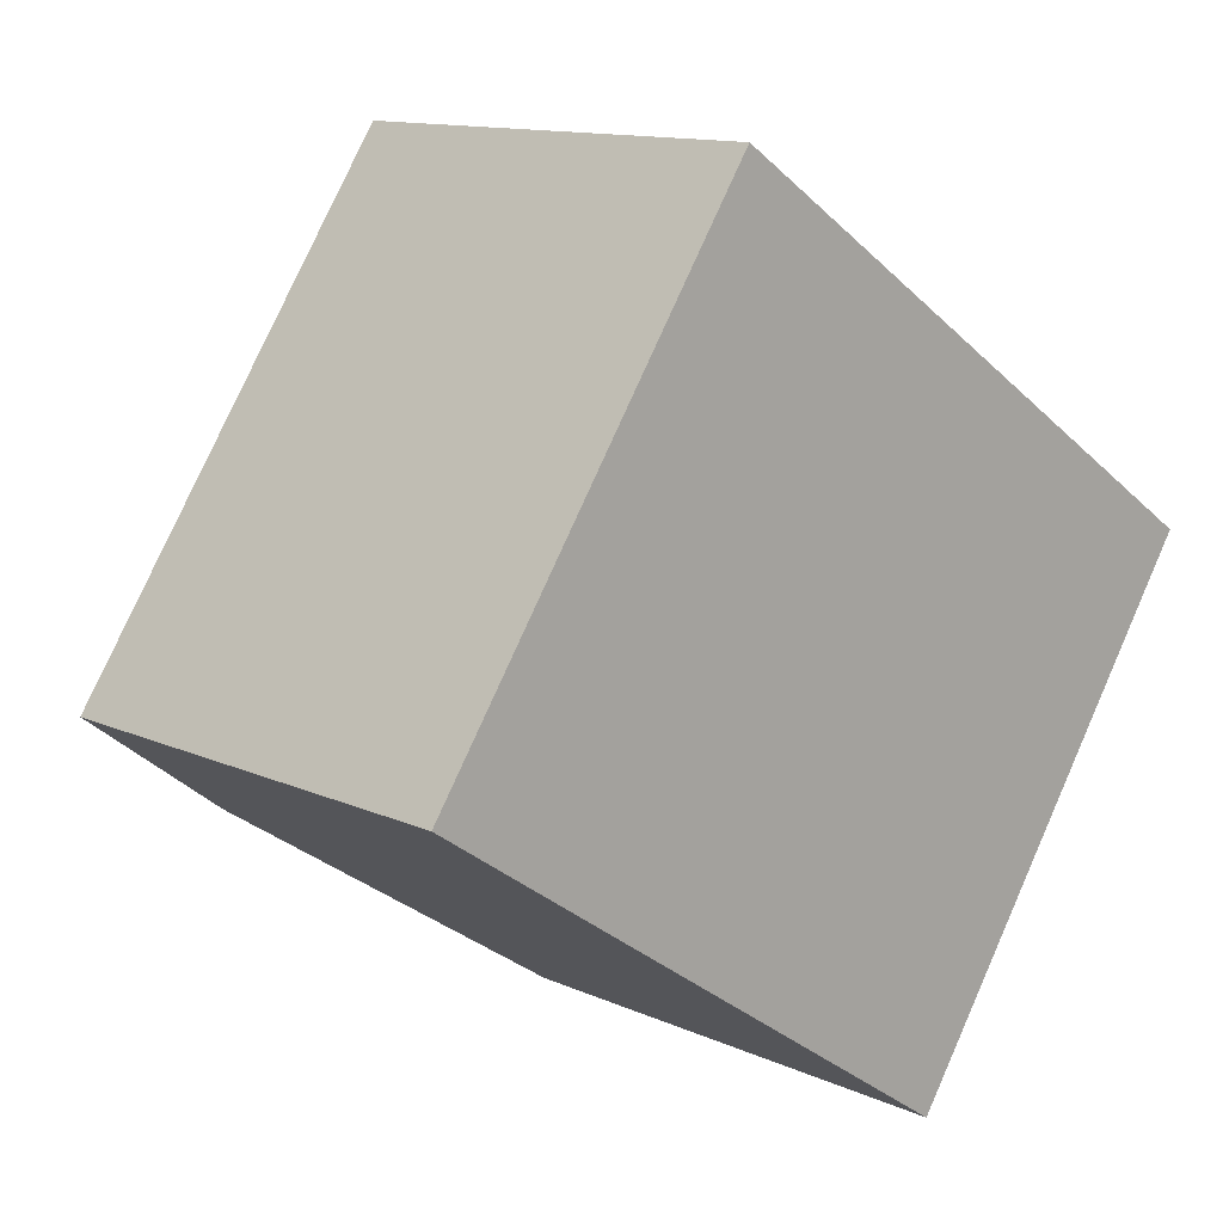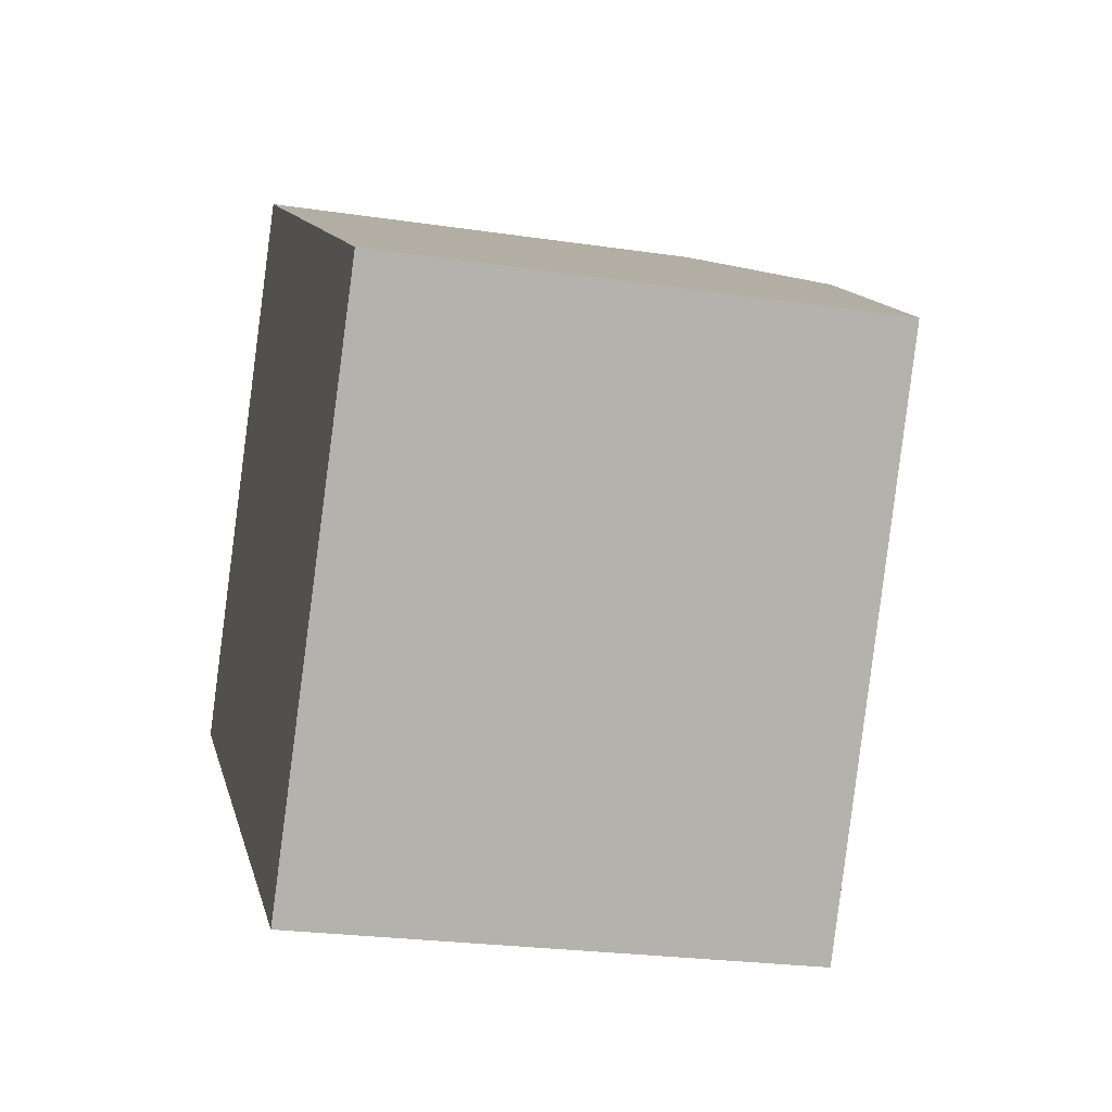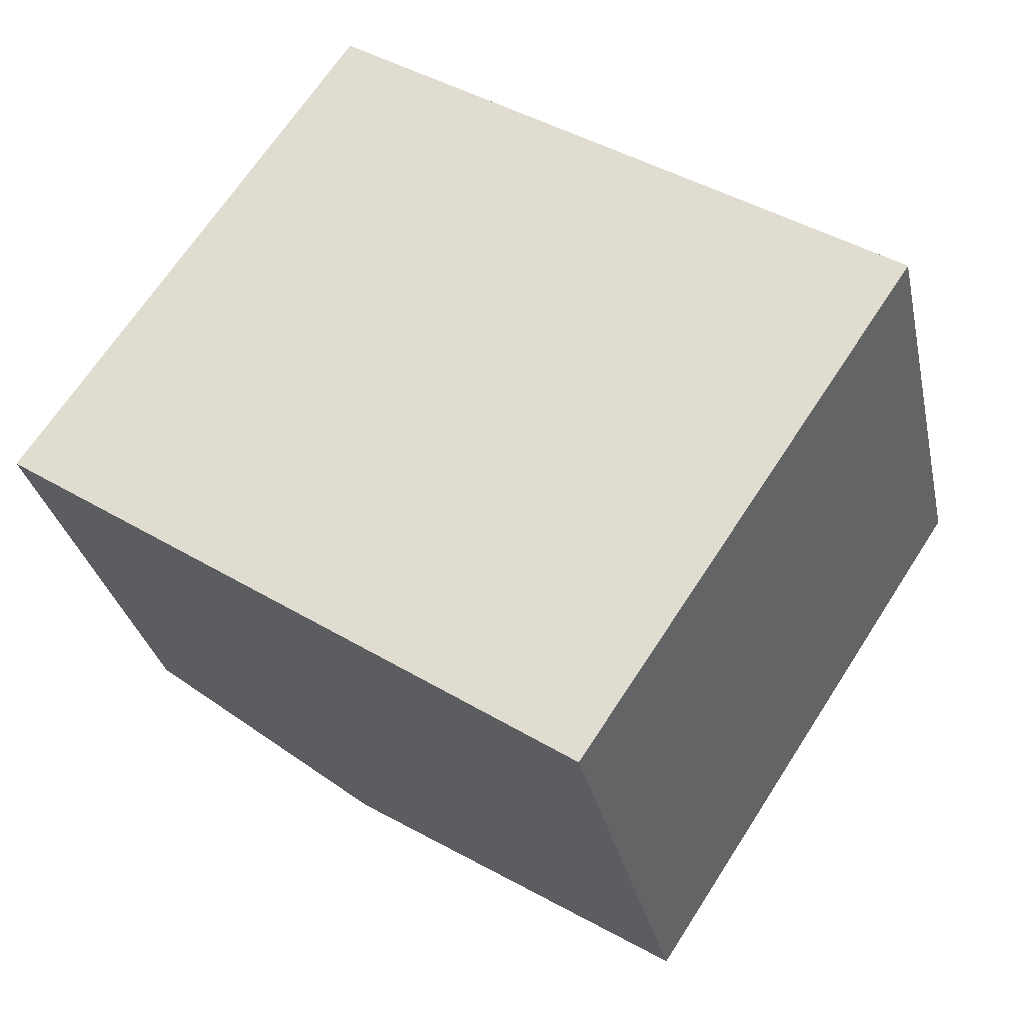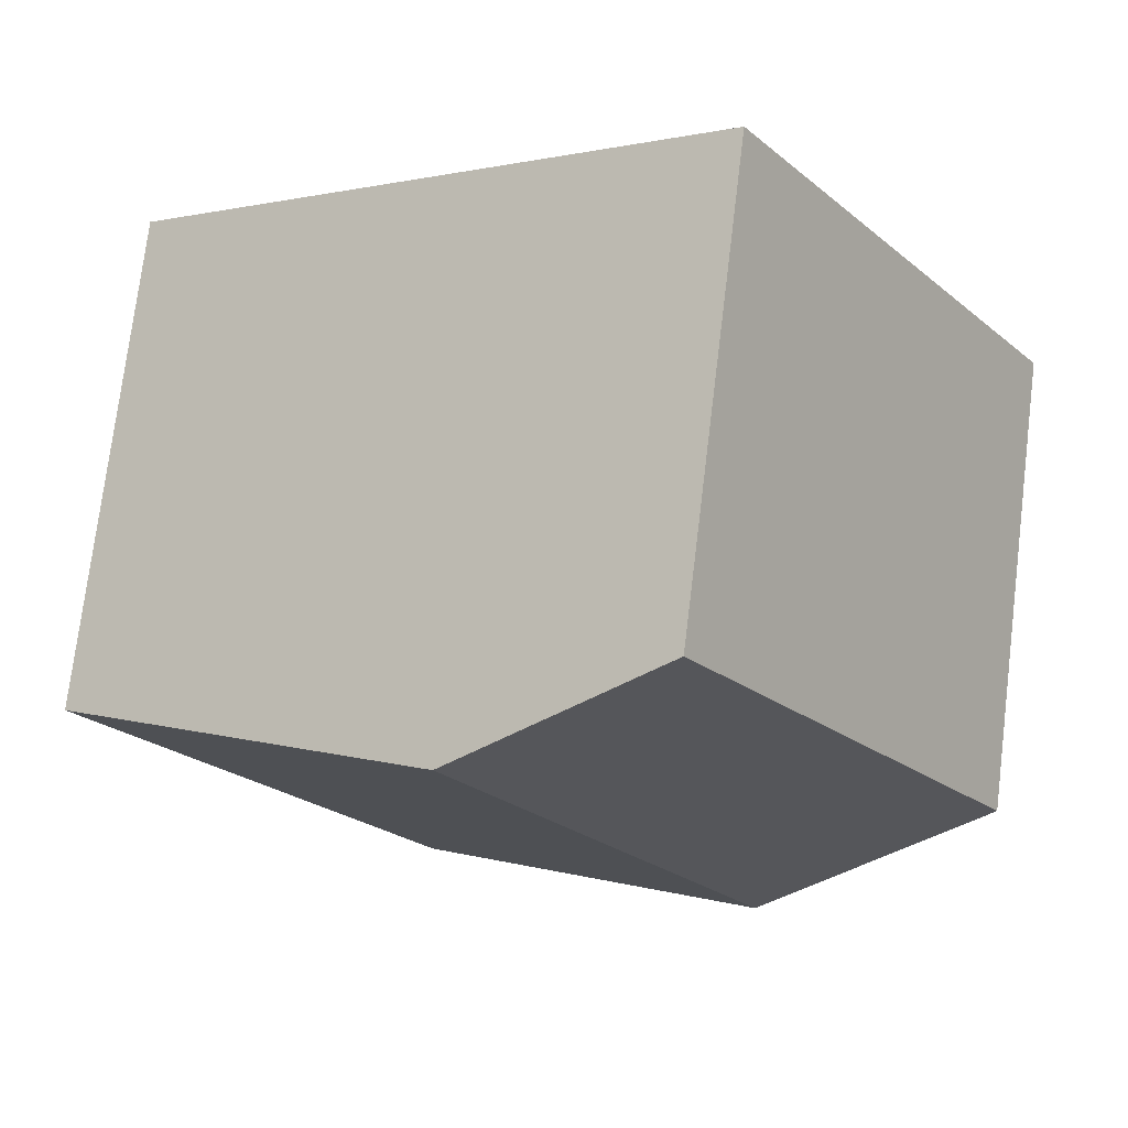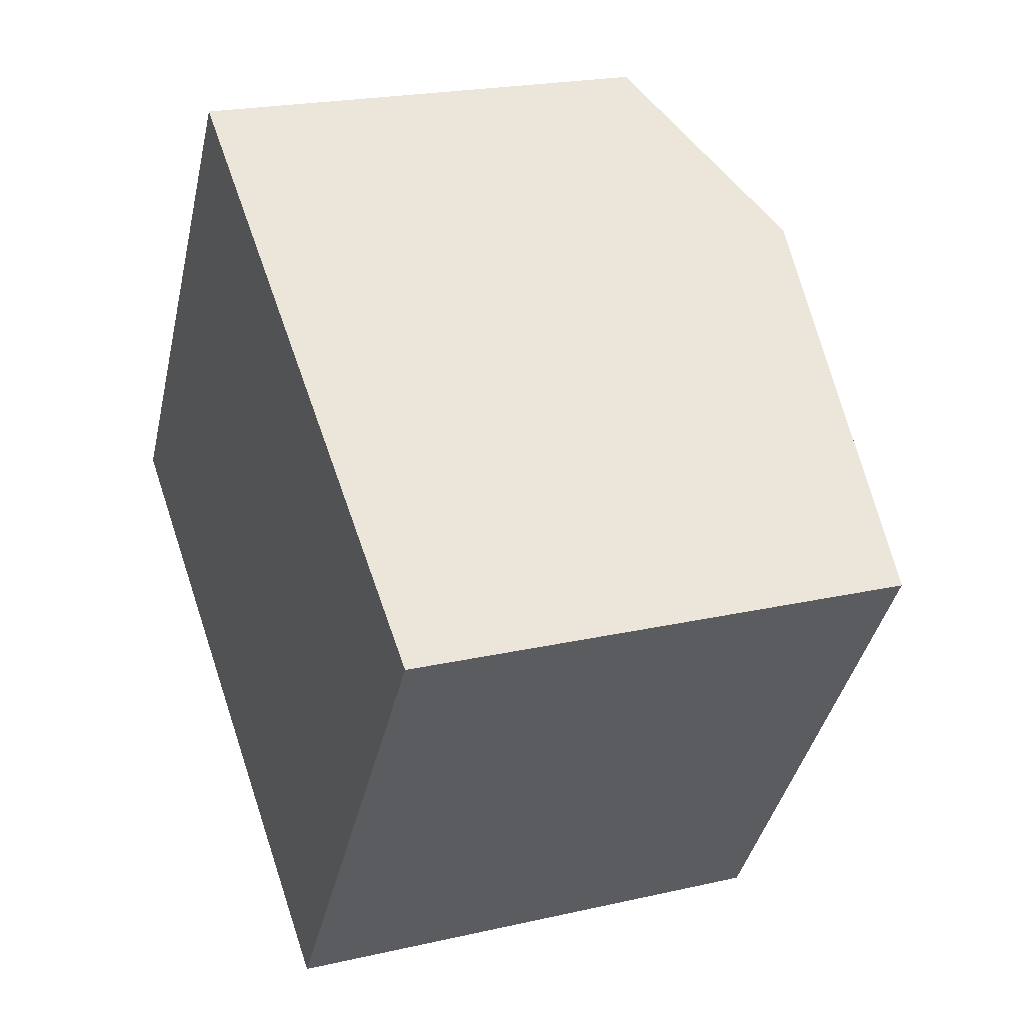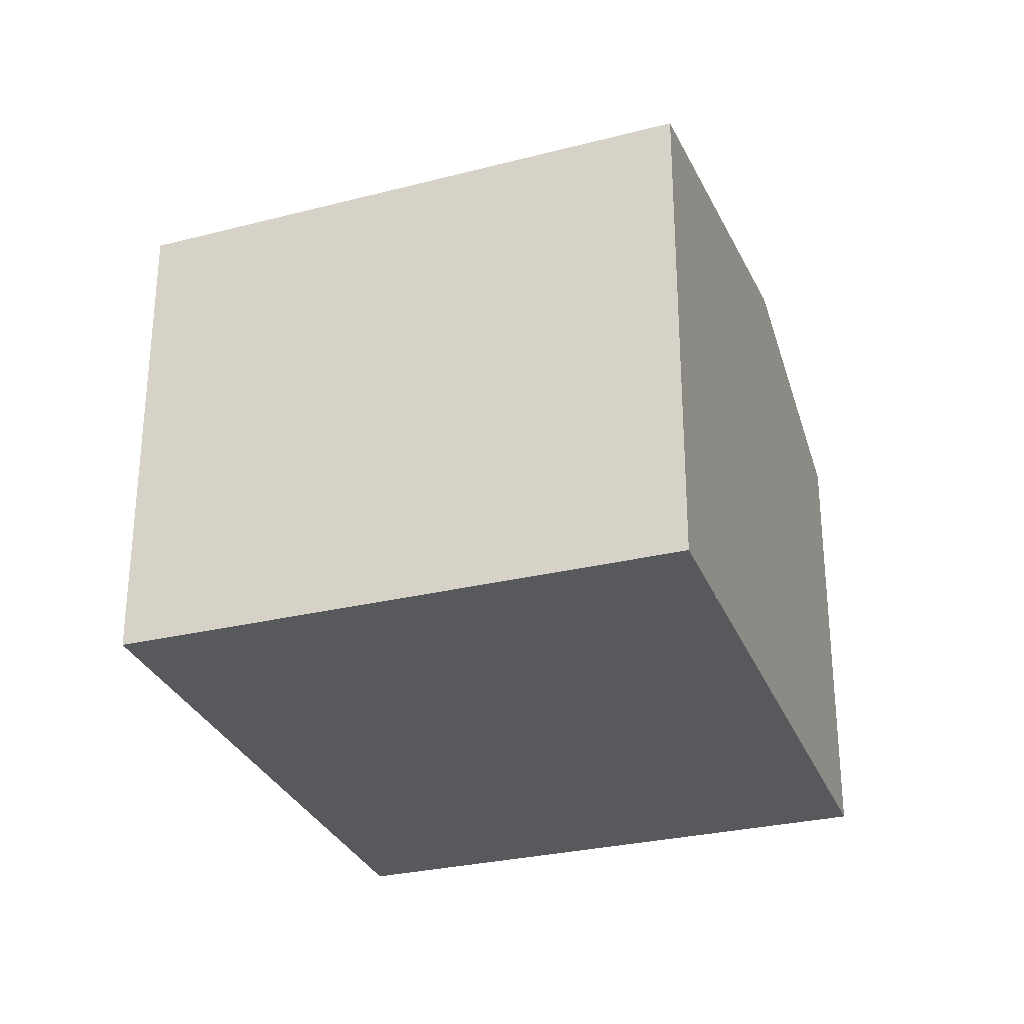
<metadata>
{"format":"obj","ext":"obj","renderer":"f3d","projection":"perspective","resolution":1024,"background":"white","views":[{"elev":12.3,"azim":136.8,"up":"+Y"},{"elev":-24.0,"azim":-104.0,"up":"+Y"},{"elev":-30.6,"azim":-168.2,"up":"+Y"},{"elev":74.8,"azim":7.0,"up":"+Y"},{"elev":21.4,"azim":-112.2,"up":"+Y"},{"elev":-30.0,"azim":-36.8,"up":"+Z"}]}
</metadata>
<code>
v 215.8 -328.5 5.638
v 212.2 -323 5.506
v 222.1 -324.2 5.145
v 218.5 -318.8 5.148
v 219.7 -325.9 6.27
v 216.3 -320.3 6.172
v 212.2 -323.1 5.507
v 216.3 -320.3 6.172
v 212.7 -323.8 5.525
v 216.8 -321.1 6.185
v 216.4 -321.3 6.128
v 215.9 -320.6 6.111
v 219.5 -326 6.242
v 216.3 -320.3 6.172
v 219.7 -325.9 6.27
v 216.3 -320.3 6.172
v 218.5 -318.9 5.148
v 216.8 -321.1 6.185
v 219 -319.6 5.148
v 215.9 -320.6 6.11
v 218.9 -319.6 5.175
v 222.1 -324.3 5.172
v 218.4 -318.9 5.175
v 218.4 -318.9 5.175
v 219.7 -325.9 6.27
v 219.7 -325.9 6.27
v 219.5 -326 6.242
v 215.8 -328.4 5.638
v 221.5 -324.7 5.428
v 212.7 -323.8 5.528
v 212.3 -323 5.511
v 215.9 -328.5 5.642
v 215.9 -328.4 5.642
v 212.2 -323 5.51
v 215.8 -328.4 5.638
v 215.8 -328.5 5.638
v 215.8 -328.5 -8.882e-16
v 215.8 -328.4 -8.882e-16
v 212.2 -323 5.51
v 212.2 -323 5.506
v 212.2 -323 0
v 212.2 -323 0
v 222.1 -324.3 5.172
v 222.1 -324.2 5.145
v 222.1 -324.2 0
v 222.1 -324.3 0
v 218.5 -318.9 5.148
v 218.5 -318.8 5.148
v 218.5 -318.8 0
v 218.5 -318.9 0
v 219.5 -326 6.242
v 219.7 -325.9 6.27
v 219.7 -325.9 0
v 219.5 -326 0
v 212.2 -323 5.506
v 212.2 -323.1 5.507
v 212.2 -323.1 8.882e-16
v 212.2 -323 0
v 212.2 -323.1 5.507
v 212.7 -323.8 5.525
v 212.7 -323.8 0
v 212.2 -323.1 8.882e-16
v 215.9 -328.5 5.642
v 219.5 -326 6.242
v 219.5 -326 0
v 215.9 -328.5 0
v 218.4 -318.9 5.175
v 216.3 -320.3 6.172
v 216.3 -320.3 8.882e-16
v 218.4 -318.9 0
v 219 -319.6 5.148
v 218.5 -318.9 5.148
v 218.5 -318.9 0
v 219 -319.6 0
v 222.1 -324.2 5.145
v 219 -319.6 5.148
v 219 -319.6 0
v 222.1 -324.2 0
v 216.3 -320.3 6.172
v 215.9 -320.6 6.11
v 215.9 -320.6 0
v 216.3 -320.3 8.882e-16
v 221.5 -324.7 5.428
v 222.1 -324.3 5.172
v 222.1 -324.3 0
v 221.5 -324.7 0
v 218.5 -318.8 5.148
v 218.4 -318.9 5.175
v 218.4 -318.9 0
v 218.5 -318.8 0
v 212.7 -323.8 5.525
v 215.8 -328.4 5.638
v 215.8 -328.4 -8.882e-16
v 212.7 -323.8 0
v 219.7 -325.9 6.27
v 221.5 -324.7 5.428
v 221.5 -324.7 0
v 219.7 -325.9 0
v 215.8 -328.5 5.638
v 215.9 -328.5 5.642
v 215.9 -328.5 0
v 215.8 -328.5 -8.882e-16
v 215.9 -320.6 6.11
v 212.2 -323 5.51
v 212.2 -323 0
v 215.9 -320.6 0
v 222.1 -324.2 0
v 215.8 -328.5 0
v 212.2 -323 0
v 218.5 -318.8 0
f 25 5 13 27
f 20 6 8 12
f 12 8 10 11
f 31 12 11 30
f 33 27 13 32
f 29 15 26
f 24 16 14 23
f 21 18 16 24
f 34 20 12 31
f 21 19 3 22
f 23 4 17 24
f 24 17 19 21
f 27 11 10 25
f 30 11 27 33
f 26 18 21 22 29
f 30 9 7 31
f 32 1 28 33
f 31 7 2 34
f 33 28 9 30
f 36 37 38 35
f 40 41 42 39
f 44 45 46 43
f 48 49 50 47
f 52 53 54 51
f 56 57 58 55
f 60 61 62 59
f 64 65 66 63
f 68 69 70 67
f 72 73 74 71
f 76 77 78 75
f 80 81 82 79
f 84 85 86 83
f 88 89 90 87
f 92 93 94 91
f 96 97 98 95
f 100 101 102 99
f 104 105 106 103
f 108 109 110 107

</code>
